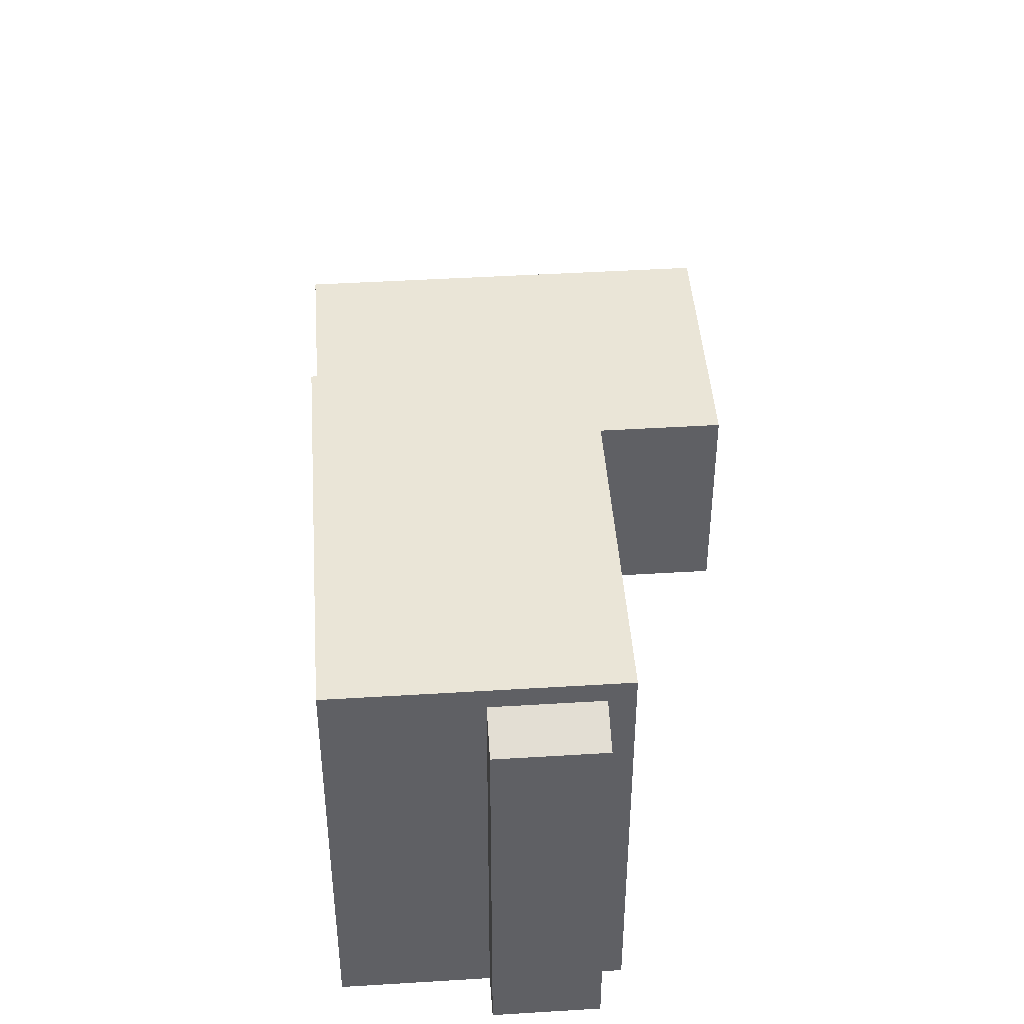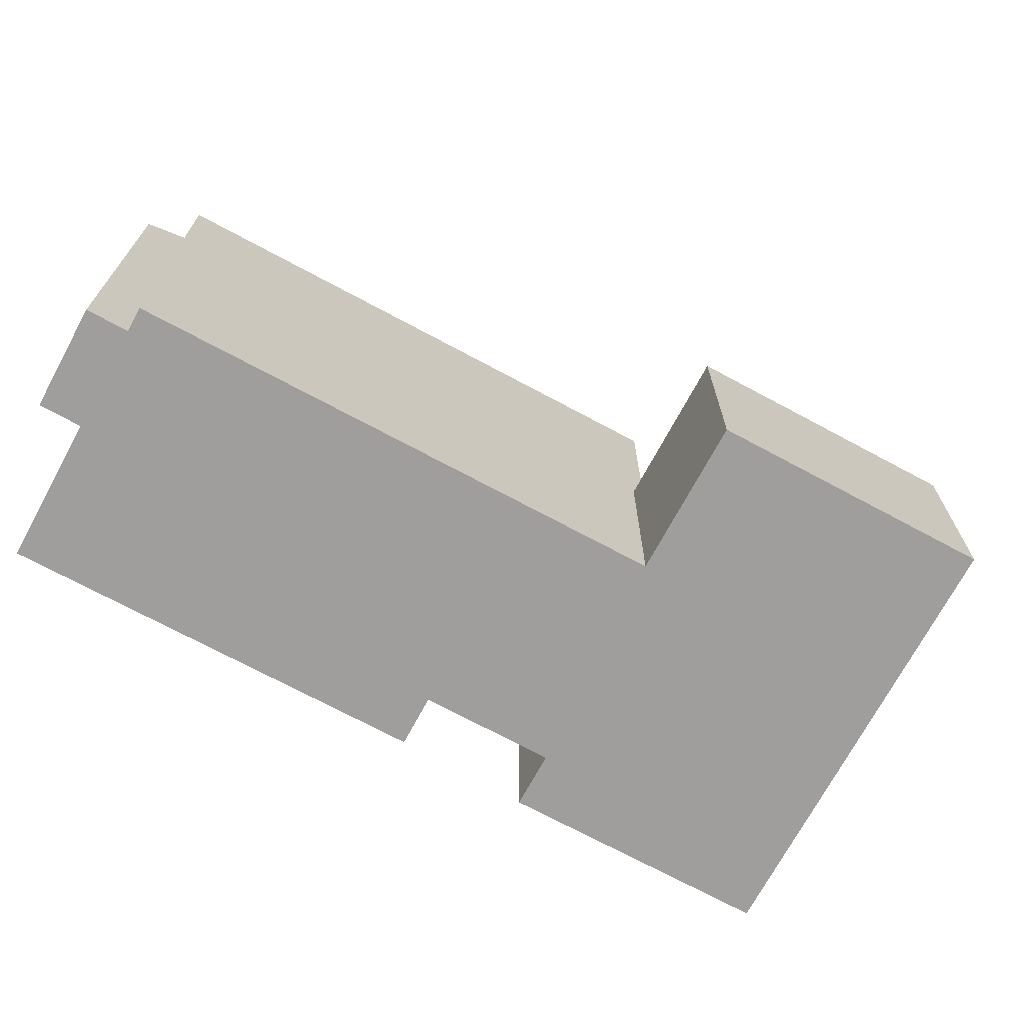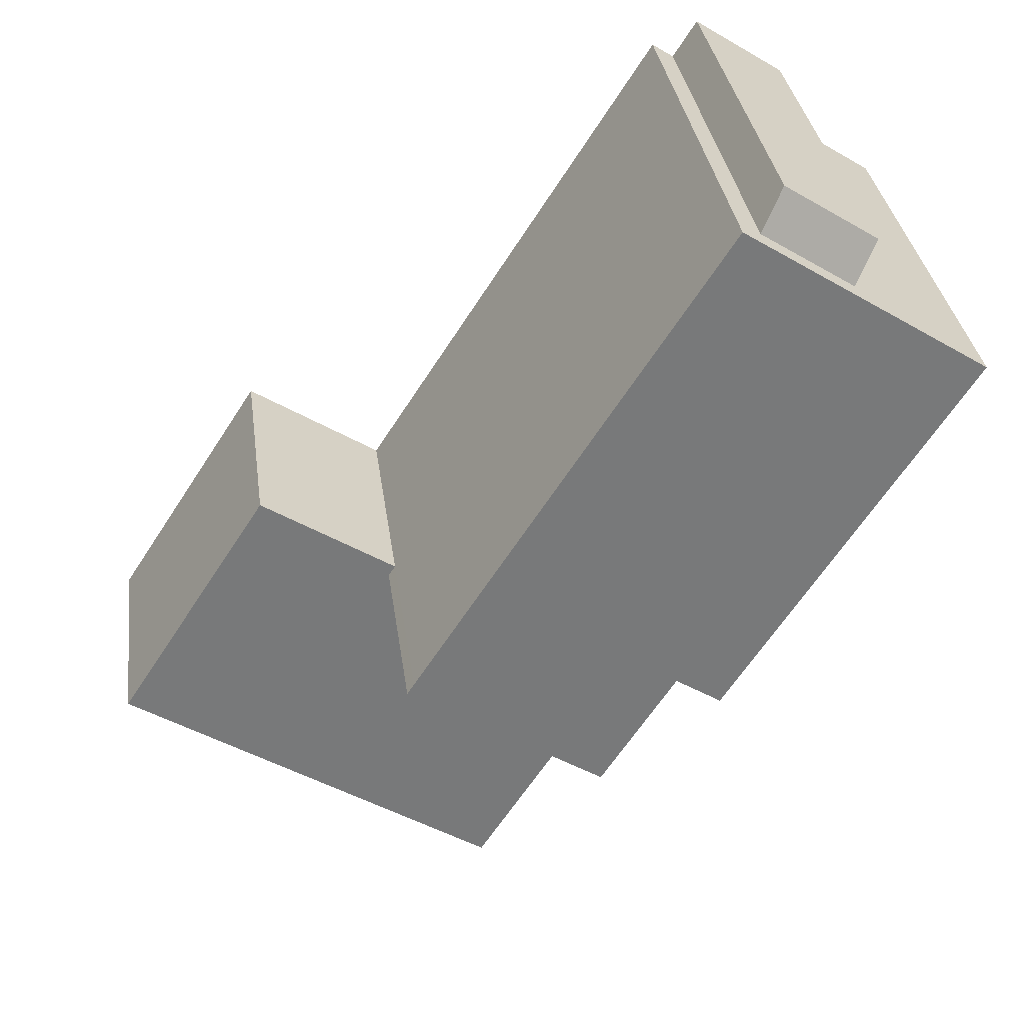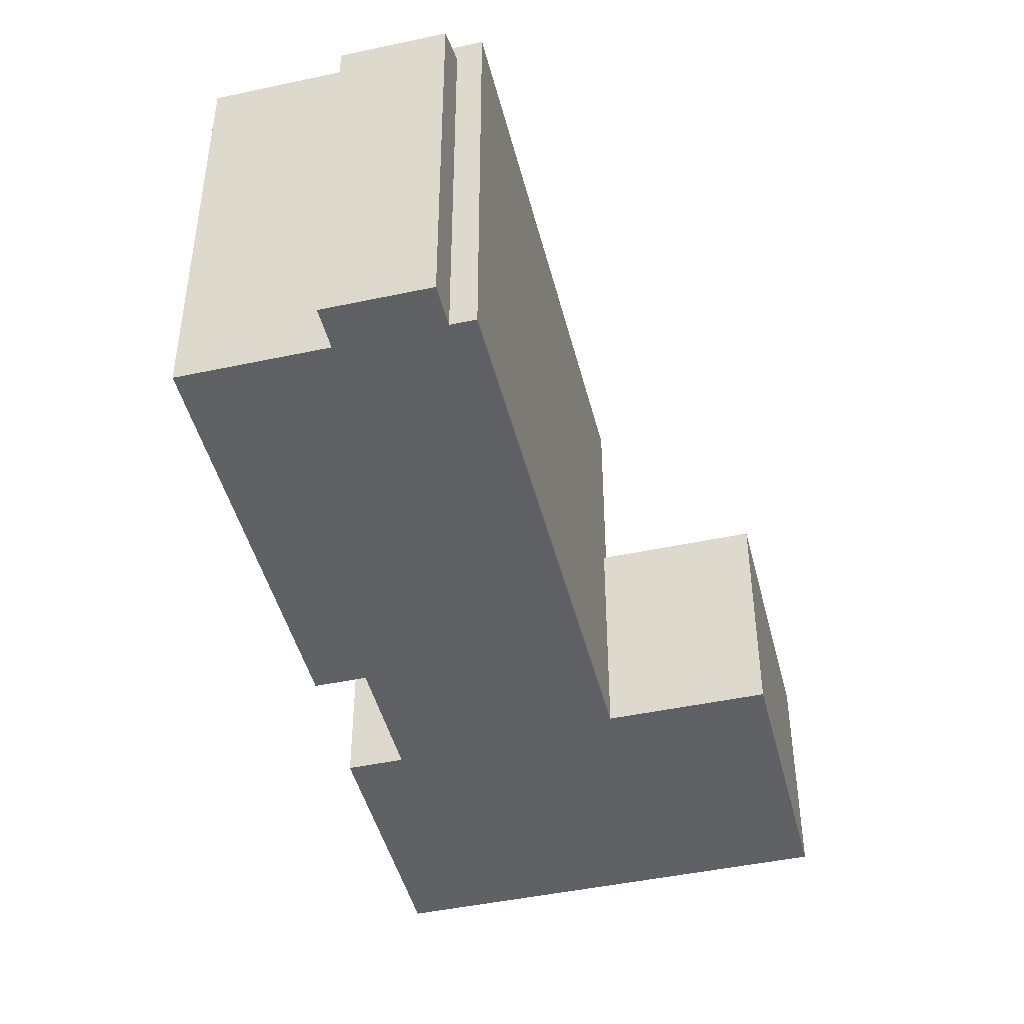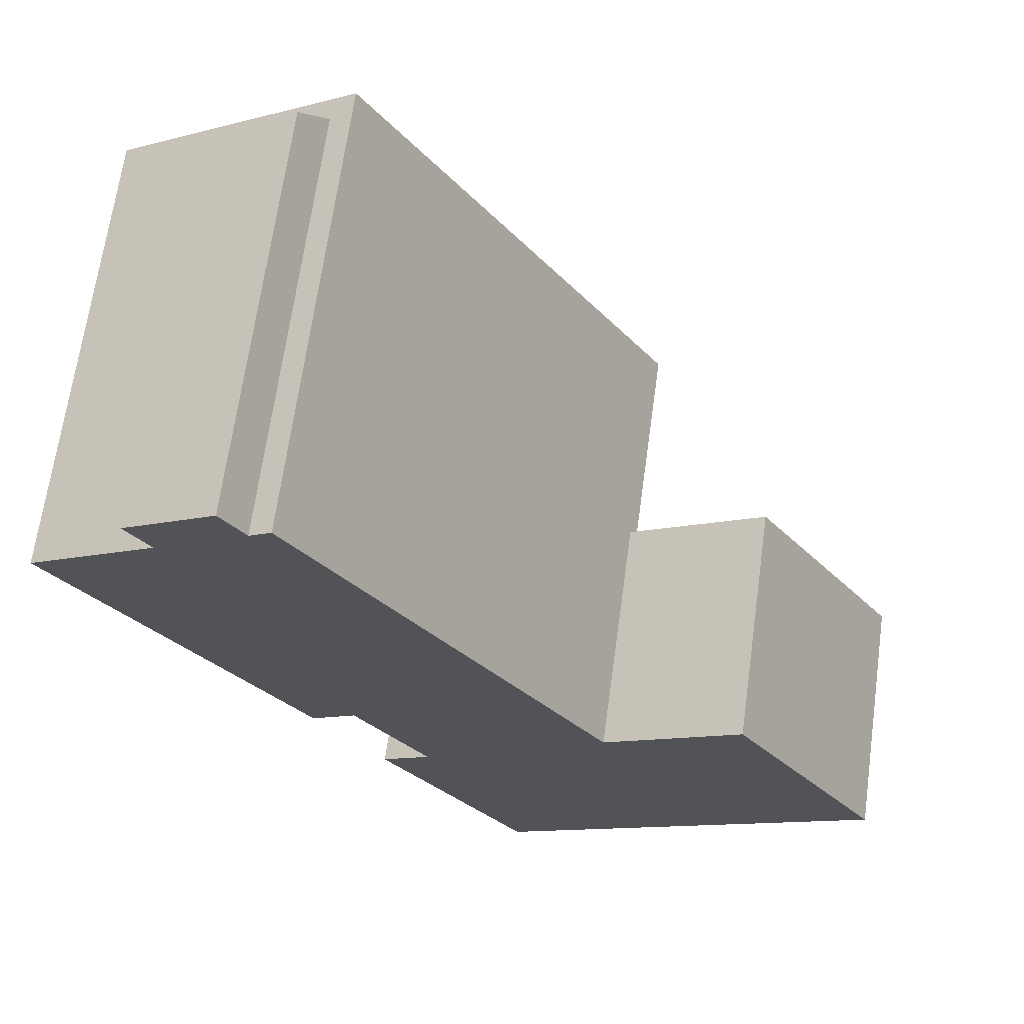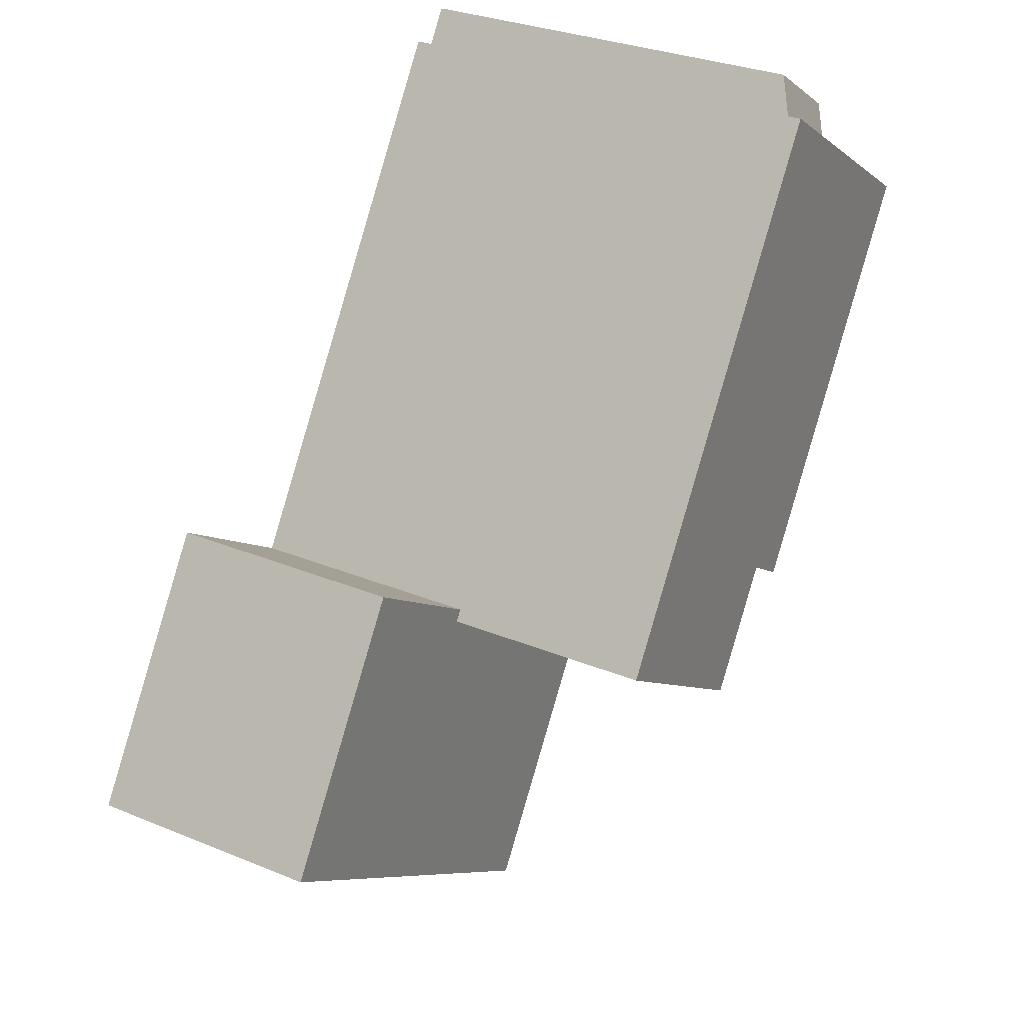
<metadata>
{"format":"obj","ext":"obj","renderer":"f3d","projection":"perspective","resolution":1024,"background":"white","views":[{"elev":44.4,"azim":-36.9,"up":"+Y"},{"elev":-71.1,"azim":28.9,"up":"+Y"},{"elev":32.8,"azim":172.5,"up":"+Z"},{"elev":-45.6,"azim":-18.9,"up":"+Y"},{"elev":67.3,"azim":7.9,"up":"+Z"},{"elev":30.0,"azim":121.1,"up":"+Z"}]}
</metadata>
<code>
v -0.1061 1.219 -5.699
v 5.141 1.218 -2.319
v 2.565 1.216 -12.72
v -1.415 1.219 -6.542
v -0.1061 1.219 -5.699
v 2.565 1.216 -12.72
v 5.141 1.218 -2.319
v 8.631 1.218 0.3343
v 12.79 1.215 -6.132
v 2.565 1.216 -12.72
v 5.141 1.218 -2.319
v 12.79 1.215 -6.132
v 4.957 1.218 -2.033
v 8.631 1.218 0.3343
v 5.141 1.218 -2.319
v -3.201 6.818 10.63
v 4.957 6.818 -2.033
v -2.1 6.817 -2.604
v -2.1 6.817 -2.604
v 4.957 6.818 -2.033
v -0.1061 6.817 -5.699
v -0.1061 6.817 -5.699
v 4.957 6.818 -2.033
v 5.141 6.818 -2.319
v -3.789 6.818 10.25
v -3.201 6.818 10.63
v -2.1 6.817 -2.604
v -9.667 6.817 6.468
v -2.1 6.817 -2.604
v -3.317 6.817 -3.388
v -6.255 6.818 8.666
v -3.789 6.818 10.25
v -2.1 6.817 -2.604
v -9.667 6.817 6.468
v -6.255 6.818 8.666
v -2.1 6.817 -2.604
v -6.123 5.827 9.816
v -5.345 5.957 9.962
v -5.962 5.957 9.565
v -5.507 5.827 10.21
v -5.962 5.957 9.565
v -5.184 6.086 9.711
v -5.8 6.086 9.314
v -5.345 5.957 9.962
v -5.507 5.827 10.21
v -4.729 5.957 10.36
v -5.345 5.957 9.962
v -4.89 5.827 10.61
v -5.345 5.957 9.962
v -4.567 6.086 10.11
v -5.184 6.086 9.711
v -4.729 5.957 10.36
v -6.901 5.698 9.67
v -5.507 5.827 10.21
v -6.123 5.827 9.816
v -6.901 5.698 9.67
v -4.435 5.698 11.26
v -5.507 5.827 10.21
v -6.901 5.698 9.67
v -6.123 5.827 9.816
v -5.962 5.957 9.565
v -6.255 6.216 8.666
v -5.962 5.957 9.565
v -5.8 6.086 9.314
v -6.901 5.698 9.67
v -5.962 5.957 9.565
v -6.255 6.216 8.666
v -6.255 6.216 8.666
v -5.8 6.086 9.314
v -5.184 6.086 9.711
v -4.89 5.827 10.61
v -4.435 5.698 11.26
v -4.729 5.957 10.36
v -5.507 5.827 10.21
v -4.435 5.698 11.26
v -4.89 5.827 10.61
v -4.729 5.957 10.36
v -4.435 5.698 11.26
v -3.789 6.216 10.25
v -5.184 6.086 9.711
v -4.567 6.086 10.11
v -3.789 6.216 10.25
v -4.729 5.957 10.36
v -3.789 6.216 10.25
v -4.567 6.086 10.11
v -6.255 6.216 8.666
v -5.184 6.086 9.711
v -3.789 6.216 10.25
v 4.957 1.218 -2.033
v 4.957 -5.156 -2.033
v 8.631 1.218 0.3343
v 8.631 -5.156 0.3343
v 10.71 -5.156 -2.899
v 12.79 -5.156 -6.132
v 12.79 1.215 -6.132
v 8.631 1.218 0.3343
v 8.631 -5.156 0.3343
v 10.71 -5.156 -2.899
v 8.631 1.218 0.3343
v 10.71 -5.156 -2.899
v 12.79 1.215 -6.132
v 12.79 1.215 -6.132
v 12.79 -5.156 -6.132
v 2.565 -5.156 -12.72
v 2.565 1.216 -12.72
v 2.565 1.216 -12.72
v 2.565 -5.156 -12.72
v -1.415 -5.156 -6.542
v -1.415 1.219 -6.542
v -1.415 -5.156 -6.542
v -0.1061 1.219 -5.699
v -1.415 1.219 -6.542
v -0.1061 -5.156 -5.699
v -7.961 -5.156 7.567
v -6.255 6.216 8.666
v -6.255 6.818 8.666
v -7.961 -5.156 7.567
v -6.255 -5.156 8.666
v -6.255 6.216 8.666
v -9.667 6.817 6.468
v -9.667 -5.156 6.468
v -7.961 -5.156 7.567
v -9.667 6.817 6.468
v -7.961 -5.156 7.567
v -6.255 6.818 8.666
v -6.255 6.818 8.666
v -6.255 6.216 8.666
v -3.789 6.216 10.25
v -3.789 6.818 10.25
v -3.201 -5.156 10.63
v -3.201 6.818 10.63
v -3.789 6.216 10.25
v -3.789 -5.156 10.25
v -3.789 6.818 10.25
v -3.789 6.216 10.25
v -3.201 6.818 10.63
v -3.201 6.818 10.63
v 4.957 1.218 -2.033
v 4.957 6.818 -2.033
v -3.201 -5.156 10.63
v 4.957 -5.156 -2.033
v 4.957 1.218 -2.033
v -3.201 6.818 10.63
v -3.201 -5.156 10.63
v 4.957 1.218 -2.033
v 4.957 1.218 -2.033
v 5.141 6.818 -2.319
v 4.957 6.818 -2.033
v 5.141 1.218 -2.319
v -2.1 -5.156 -2.604
v -2.1 6.817 -2.604
v -0.1061 1.219 -5.699
v -0.1061 -5.156 -5.699
v -2.1 6.817 -2.604
v -0.1061 6.817 -5.699
v -0.1061 1.219 -5.699
v -2.1 -5.156 -2.604
v -3.317 6.817 -3.388
v -2.1 6.817 -2.604
v -3.317 -5.156 -3.388
v -9.667 6.817 6.468
v -3.317 -5.156 -3.388
v -9.667 -5.156 6.468
v -3.317 6.817 -3.388
v -6.901 -5.156 9.67
v -4.435 5.698 11.26
v -6.901 5.698 9.67
v -4.435 -5.156 11.26
v -4.112 -5.156 10.76
v -3.789 -5.156 10.25
v -3.789 6.216 10.25
v -4.435 5.698 11.26
v -4.435 -5.156 11.26
v -4.112 -5.156 10.76
v -4.435 5.698 11.26
v -4.112 -5.156 10.76
v -3.789 6.216 10.25
v -6.901 5.698 9.67
v -6.255 -5.156 8.666
v -6.901 -5.156 9.67
v -6.255 6.216 8.666
v -0.1061 1.219 -5.699
v -0.1061 6.817 -5.699
v 5.141 1.218 -2.319
v 5.141 6.818 -2.319
v 4.957 -5.156 -2.033
v 12.79 -5.156 -6.132
v 10.71 -5.156 -2.899
v -7.961 -5.156 7.567
v -2.1 -5.156 -2.604
v -6.255 -5.156 8.666
v -9.667 -5.156 6.468
v -0.1061 -5.156 -5.699
v -6.901 -5.156 9.67
v -4.112 -5.156 10.76
v -4.435 -5.156 11.26
v -3.201 -5.156 10.63
v -3.789 -5.156 10.25
v -1.415 -5.156 -6.542
v 2.565 -5.156 -12.72
v 8.631 -5.156 0.3343
v -3.317 -5.156 -3.388
g CDNNDG02_0016030
f 1 2 3
f 4 5 6
f 7 8 9
f 10 11 12
f 13 14 15
f 16 17 18
f 19 20 21
f 22 23 24
f 25 26 27
f 28 29 30
f 31 32 33
f 34 35 36
f 37 38 39
f 37 40 38
f 41 42 43
f 41 44 42
f 45 46 47
f 45 48 46
f 49 50 51
f 49 52 50
f 53 54 55
f 56 57 58
f 59 60 61
f 62 63 64
f 65 66 67
f 68 69 70
f 71 72 73
f 74 75 76
f 77 78 79
f 80 81 82
f 83 84 85
f 86 87 88
f 89 90 91
f 91 90 92
f 93 94 95
f 96 97 98
f 99 100 101
f 102 103 104
f 105 102 104
f 106 107 108
f 109 106 108
f 110 111 112
f 111 110 113
f 114 115 116
f 117 118 119
f 120 121 122
f 123 124 125
f 126 127 128
f 129 126 128
f 130 131 132
f 132 133 130
f 134 135 136
f 137 138 139
f 140 141 142
f 143 144 145
f 146 147 148
f 146 149 147
f 150 151 152
f 152 153 150
f 154 155 156
f 157 158 159
f 158 157 160
f 161 162 163
f 161 164 162
f 165 166 167
f 166 165 168
f 169 170 171
f 172 173 174
f 175 176 177
f 178 179 180
f 179 178 181
f 182 183 184
f 185 184 183
f 186 187 188
f 189 190 191
f 192 190 189
f 190 193 186
f 194 195 196
f 197 190 186
f 194 191 195
f 191 198 195
f 198 190 197
f 199 200 193
f 191 190 198
f 186 188 201
f 200 187 186
f 193 200 186
f 192 202 190

</code>
